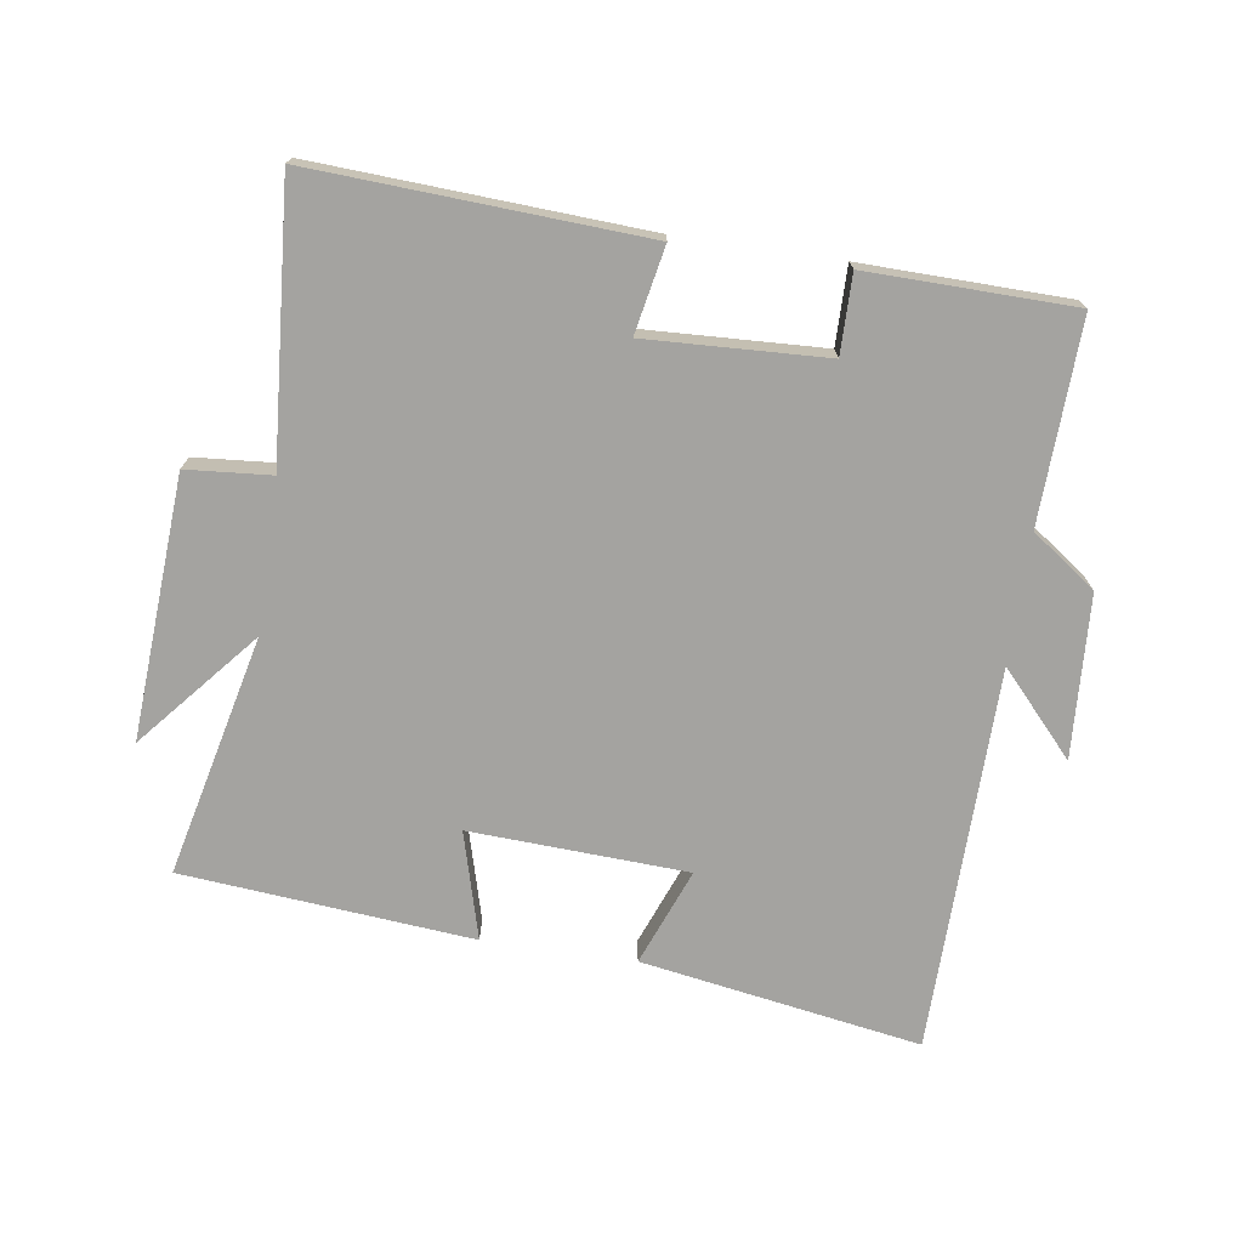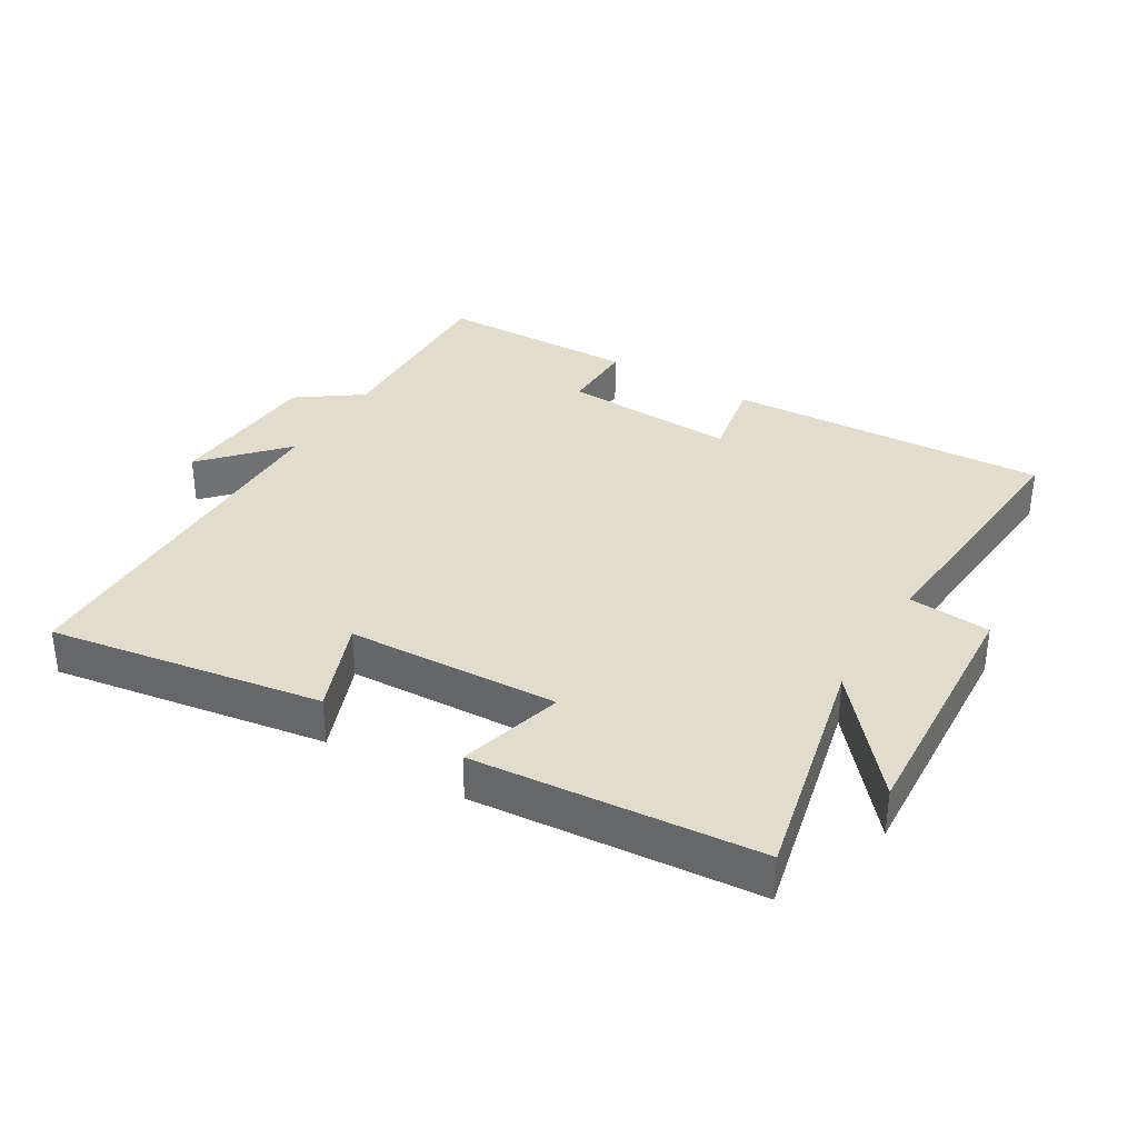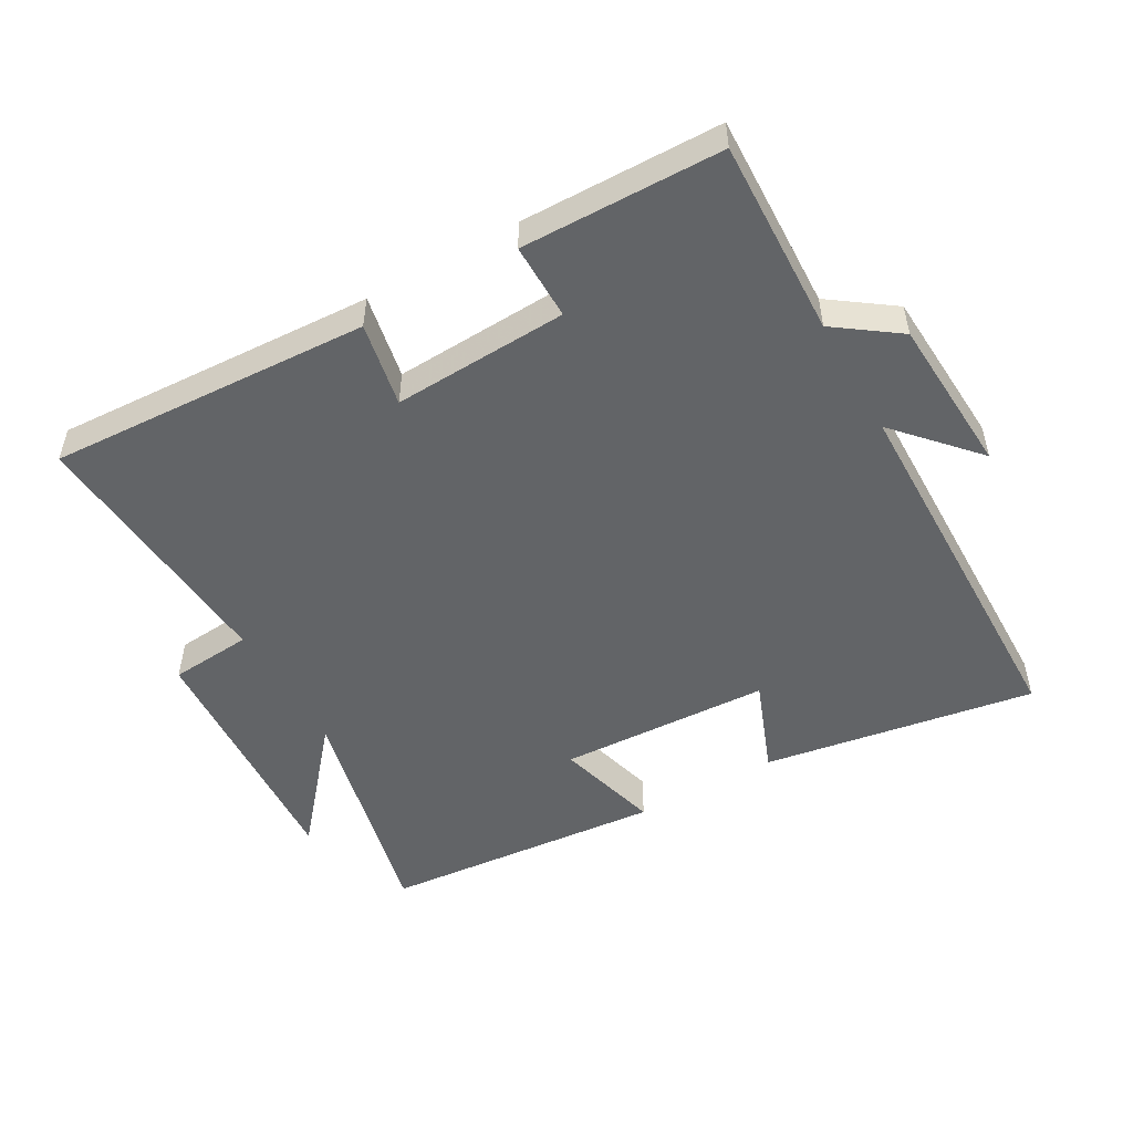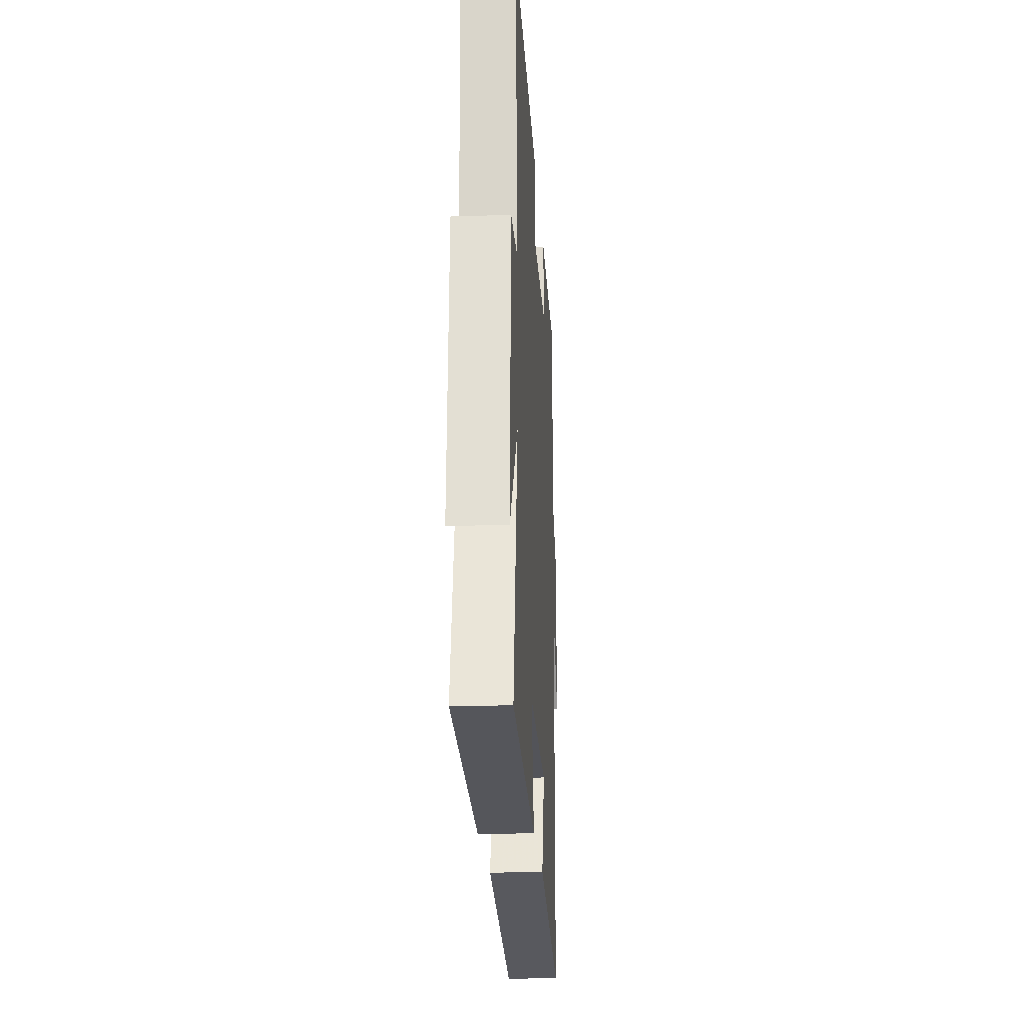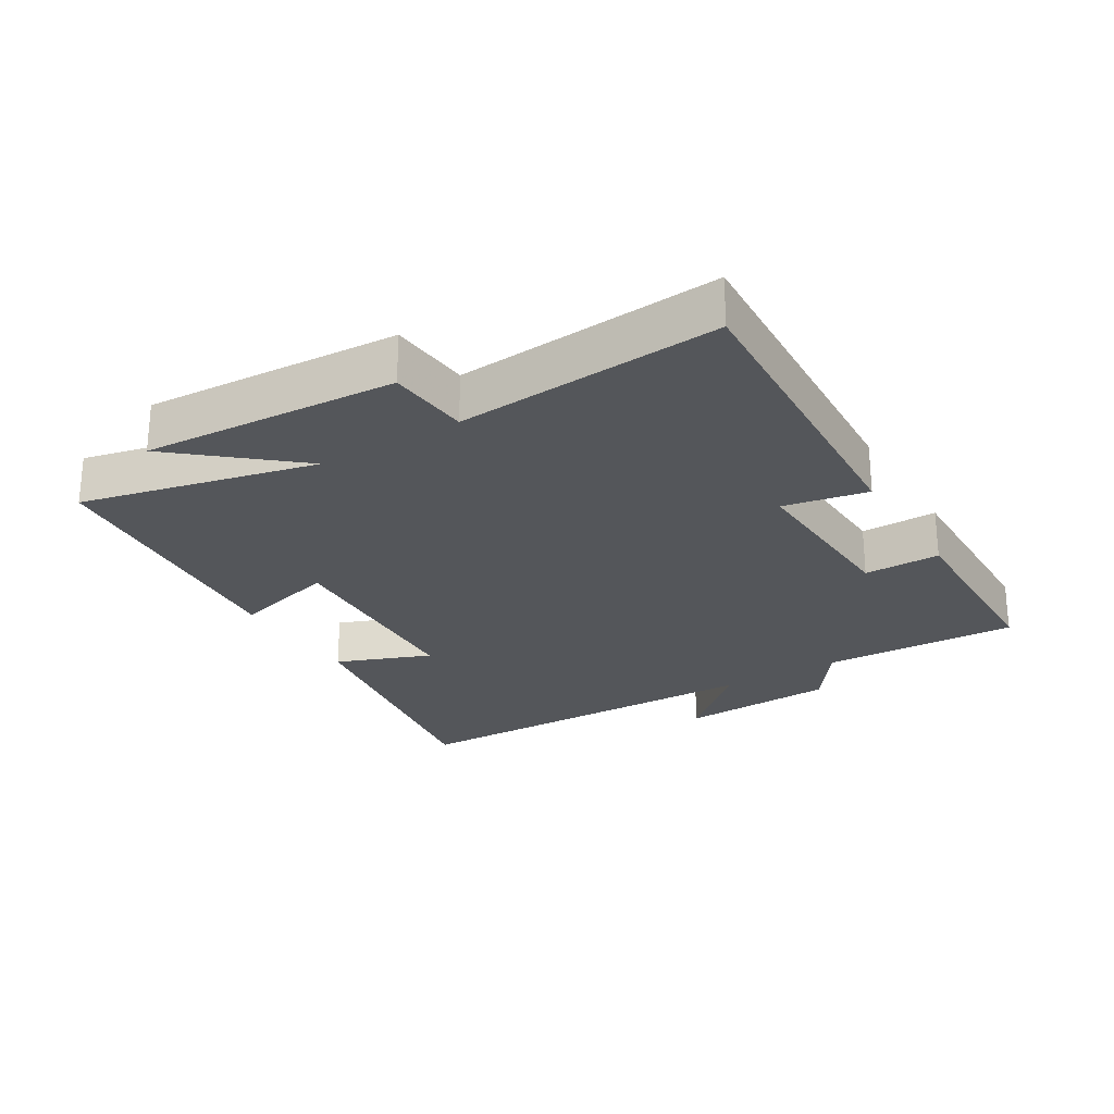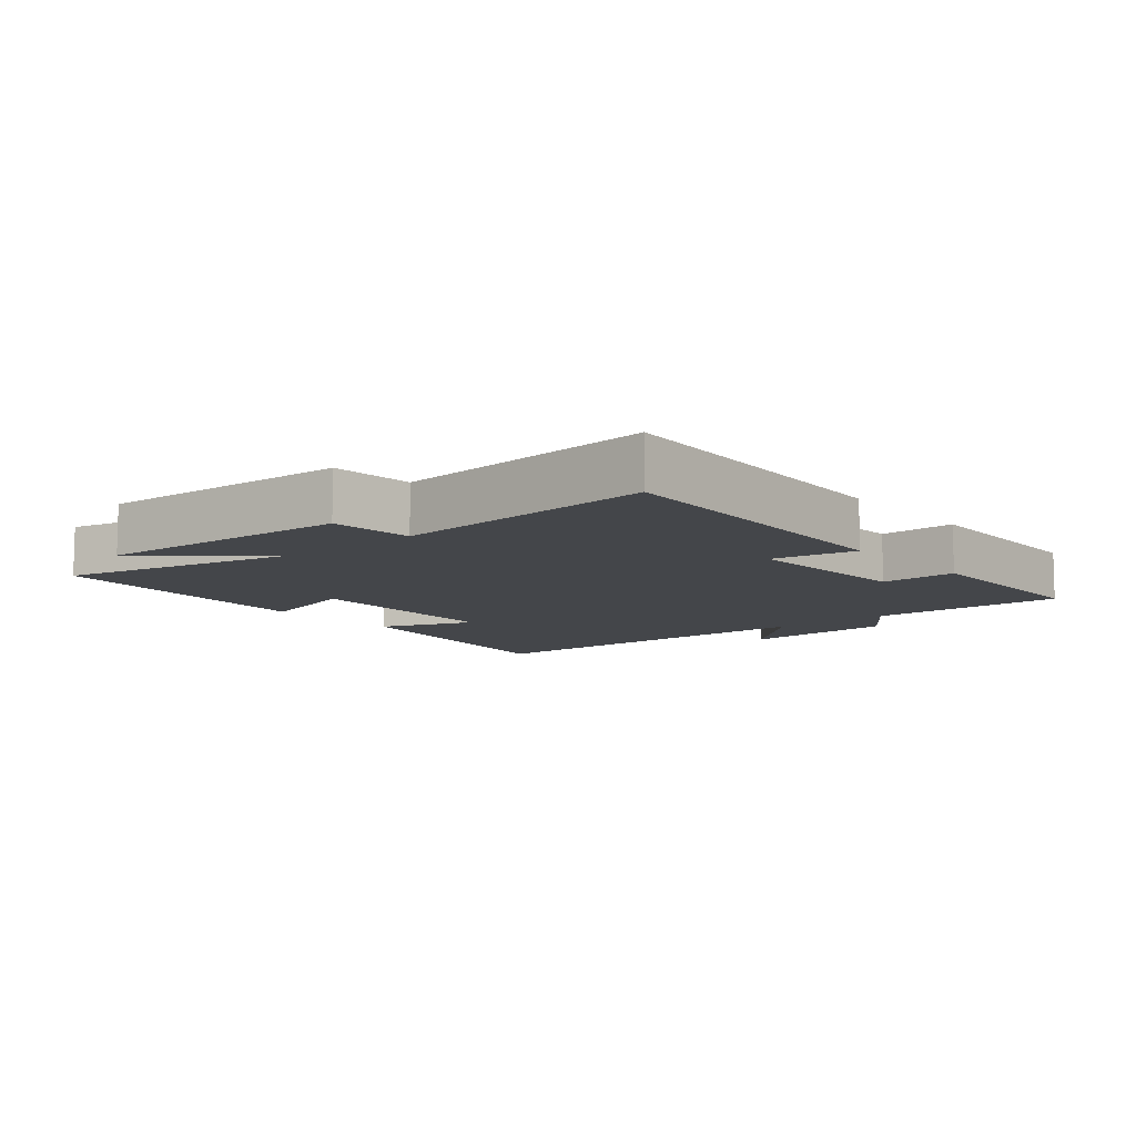
<metadata>
{"format":"obj","ext":"obj","renderer":"f3d","projection":"perspective","resolution":1024,"background":"white","views":[{"elev":-72.9,"azim":-8.4,"up":"+Y"},{"elev":34.7,"azim":-148.8,"up":"+Y"},{"elev":-51.1,"azim":29.7,"up":"+Y"},{"elev":-21.0,"azim":-86.6,"up":"+Z"},{"elev":-25.3,"azim":-58.7,"up":"+Y"},{"elev":-9.4,"azim":-49.7,"up":"+Y"}]}
</metadata>
<code>
v -0.531 0.07 0.527
v -0.038 0.07 0.5
v -0.063 0.07 0.371
v 0.205 0.07 0.383
v 0.204 0.07 0.5
v 0.511 0.07 0.494
v 0.5 0.07 0.193
v 0.596 0.07 0.124
v 0.61 0.07 -0.118
v 0.5 0.07 0.003
v 0.491 0.07 -0.569
v 0.074 0.07 -0.5
v 0.13 0.07 -0.356
v -0.194 0.07 -0.34
v -0.15 0.07 -0.5
v -0.583 0.07 -0.461
v -0.5 0.07 -0.102
v -0.65 0.07 -0.278
v -0.626 0.07 0.112
v -0.5 0.07 0.122
v -0.531 0 0.527
v -0.038 0 0.5
v -0.063 0 0.371
v 0.205 0 0.383
v 0.204 0 0.5
v 0.511 0 0.494
v 0.5 0 0.193
v 0.596 0 0.124
v 0.61 0 -0.118
v 0.5 0 0.003
v 0.491 0 -0.569
v 0.074 0 -0.5
v 0.13 0 -0.356
v -0.194 0 -0.34
v -0.15 0 -0.5
v -0.583 0 -0.461
v -0.5 0 -0.102
v -0.65 0 -0.278
v -0.626 0 0.112
v -0.5 0 0.122
f 17 18 19 20
f 14 15 16 17
f 13 14 17 20
f 10 11 12 13
f 10 13 20 1
f 7 8 9 10
f 4 5 6 7
f 3 4 7 10
f 1 2 3
f 1 3 10
f 40 39 38 37
f 37 36 35 34
f 40 37 34 33
f 33 32 31 30
f 21 40 33 30
f 30 29 28 27
f 27 26 25 24
f 30 27 24 23
f 23 22 21
f 30 23 21
f 1 21 22 2
f 2 22 23 3
f 3 23 24 4
f 4 24 25 5
f 5 25 26 6
f 6 26 27 7
f 7 27 28 8
f 8 28 29 9
f 9 29 30 10
f 10 30 31 11
f 11 31 32 12
f 12 32 33 13
f 13 33 34 14
f 14 34 35 15
f 15 35 36 16
f 16 36 37 17
f 17 37 38 18
f 18 38 39 19
f 19 39 40 20
f 20 40 21 1

</code>
